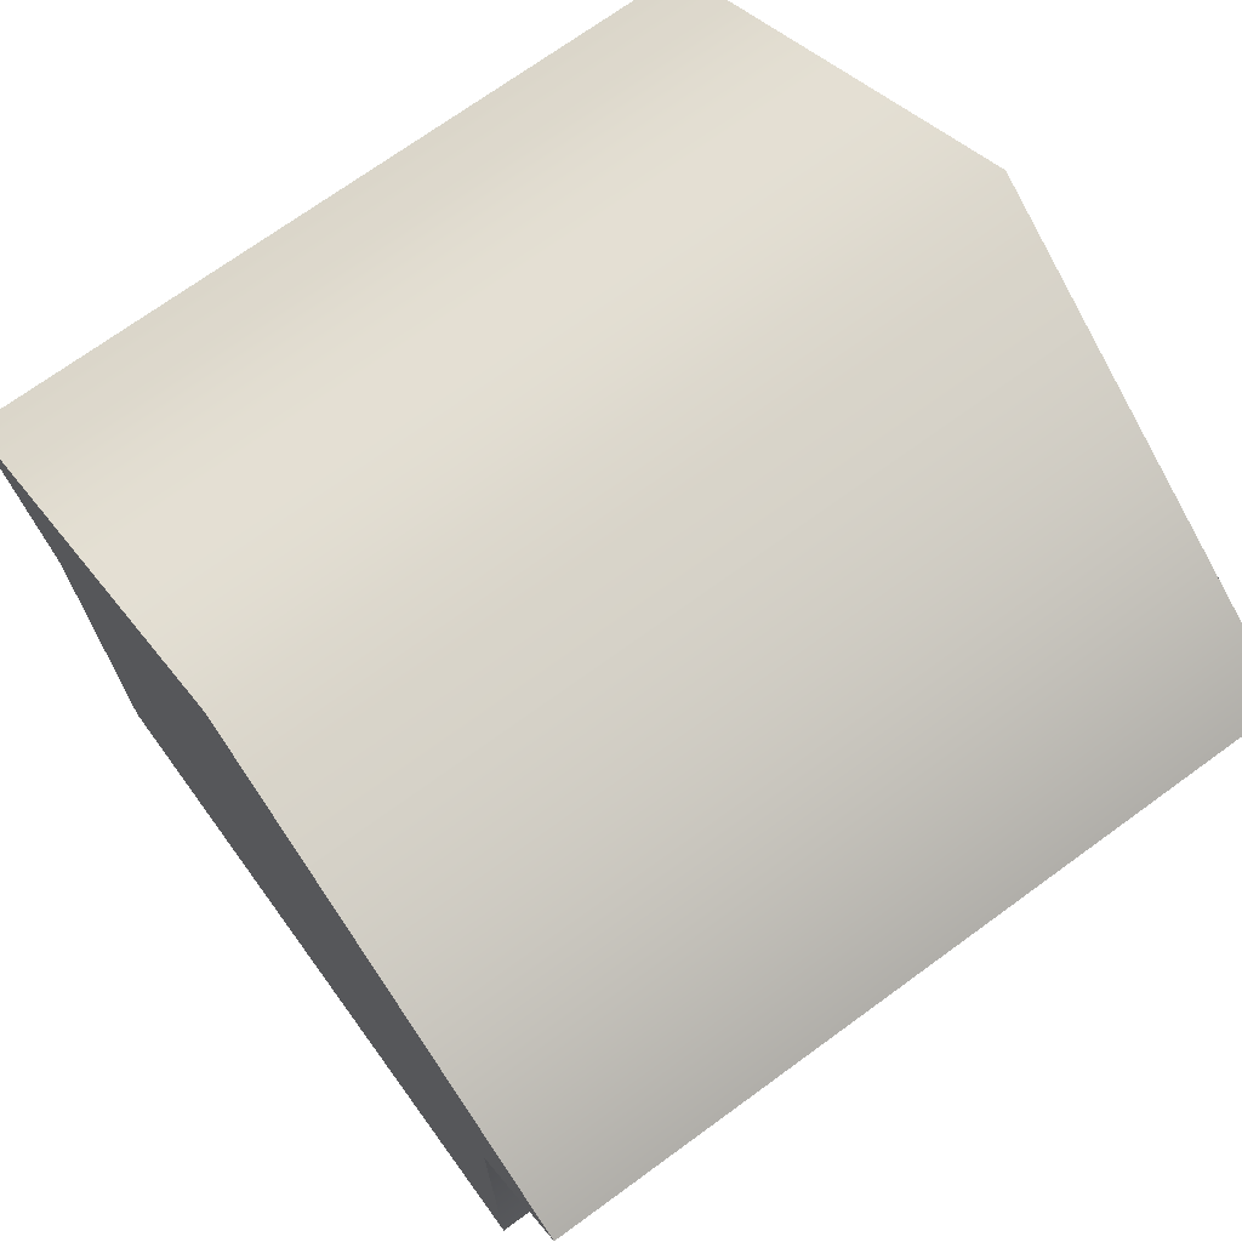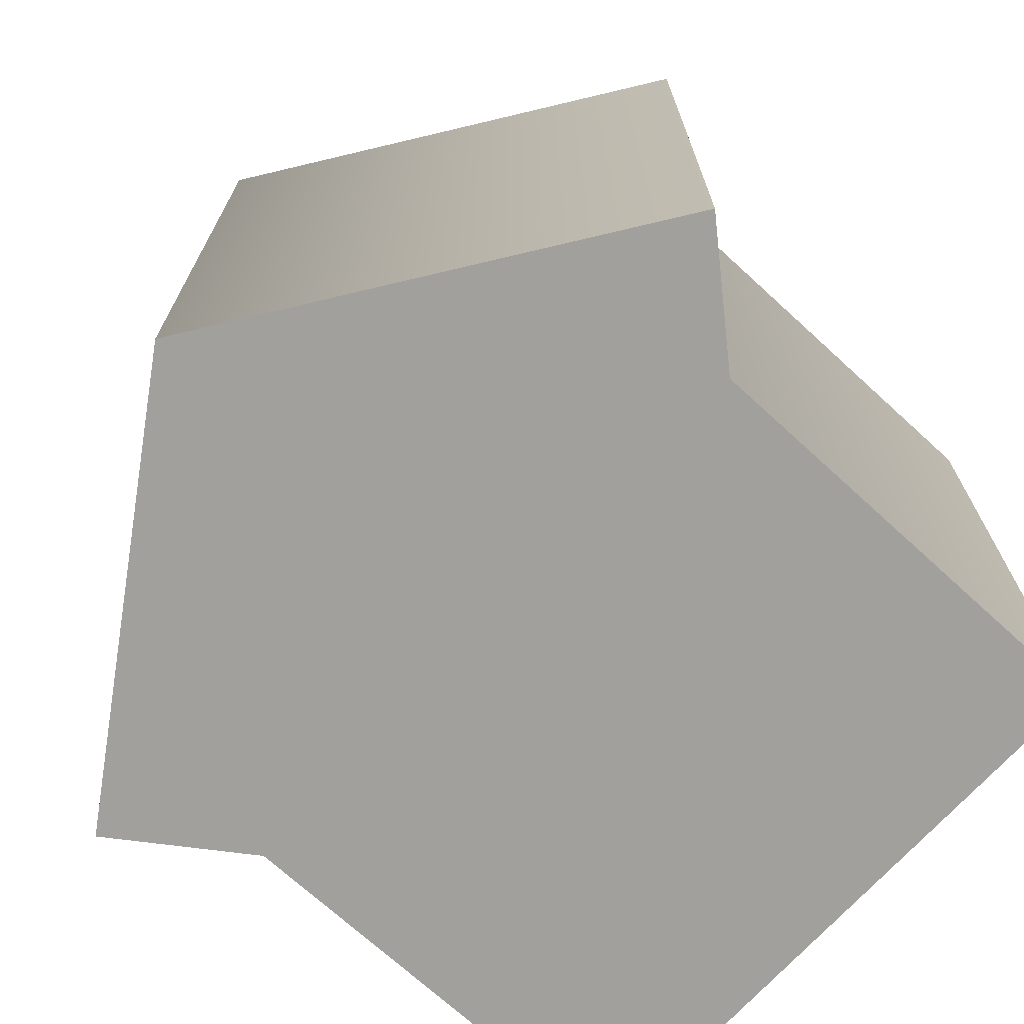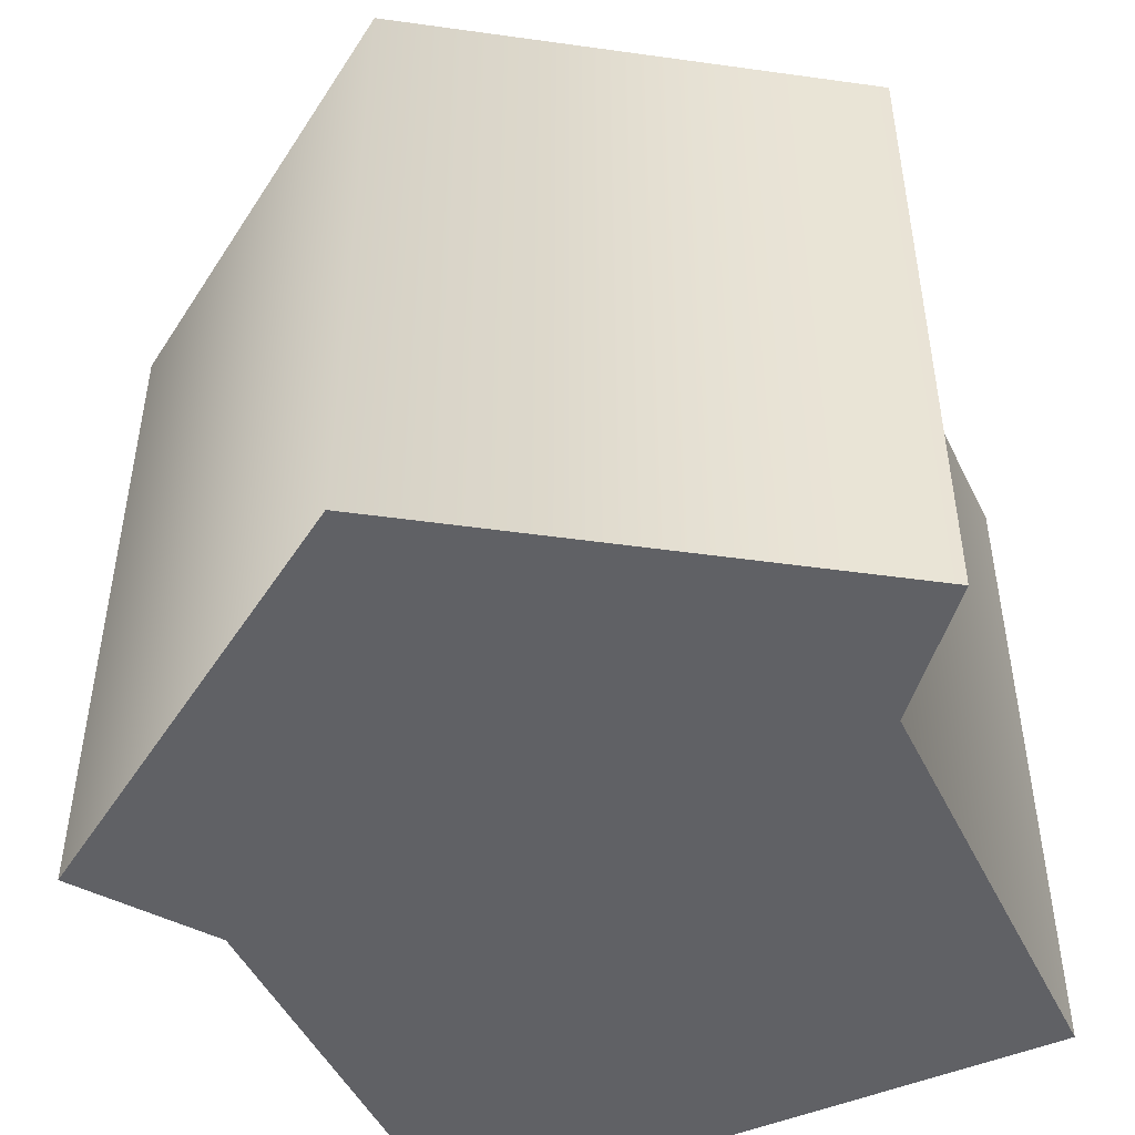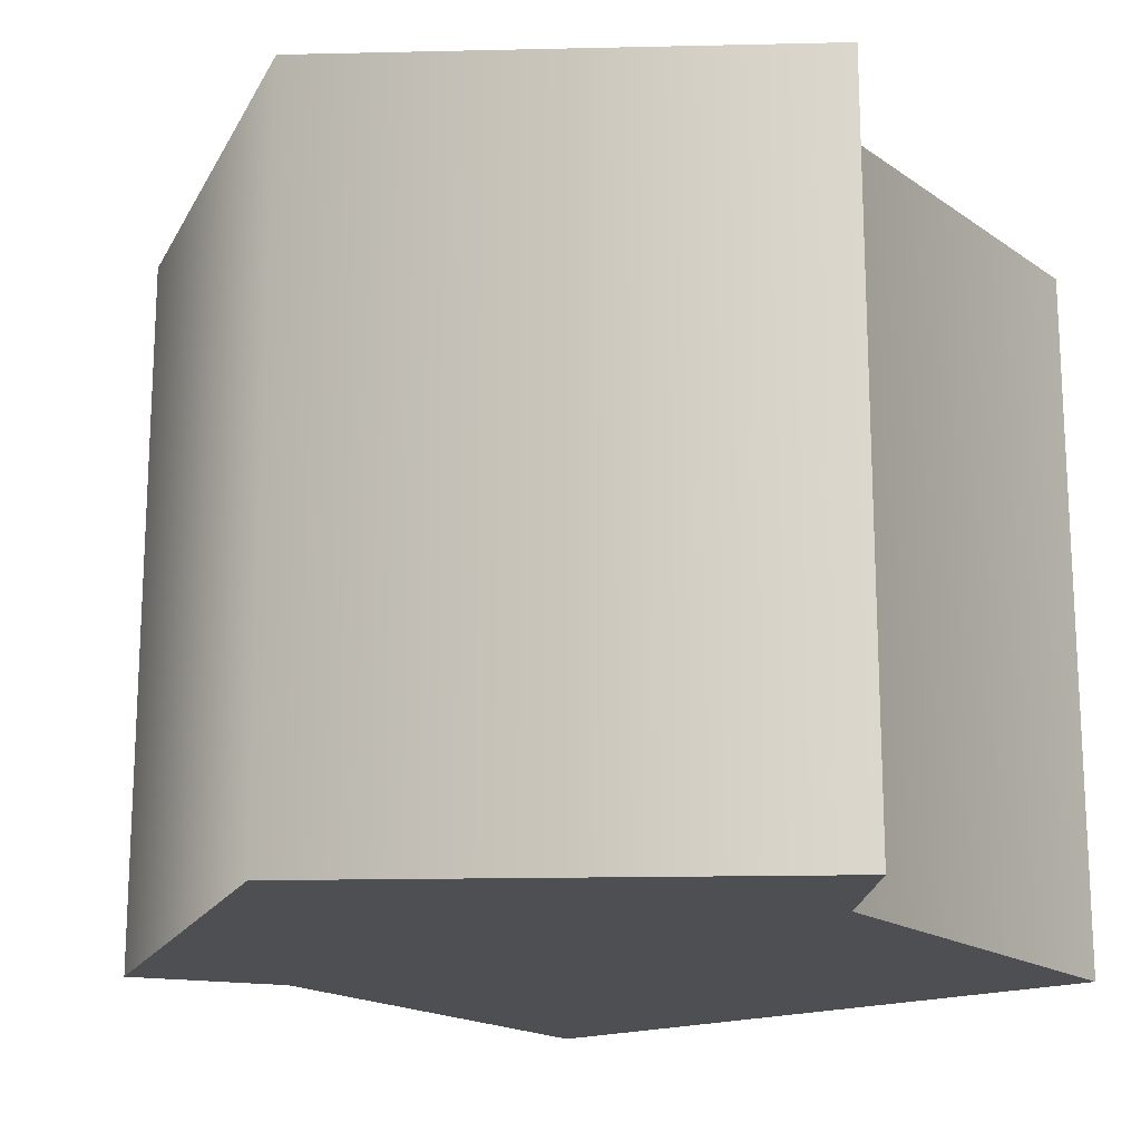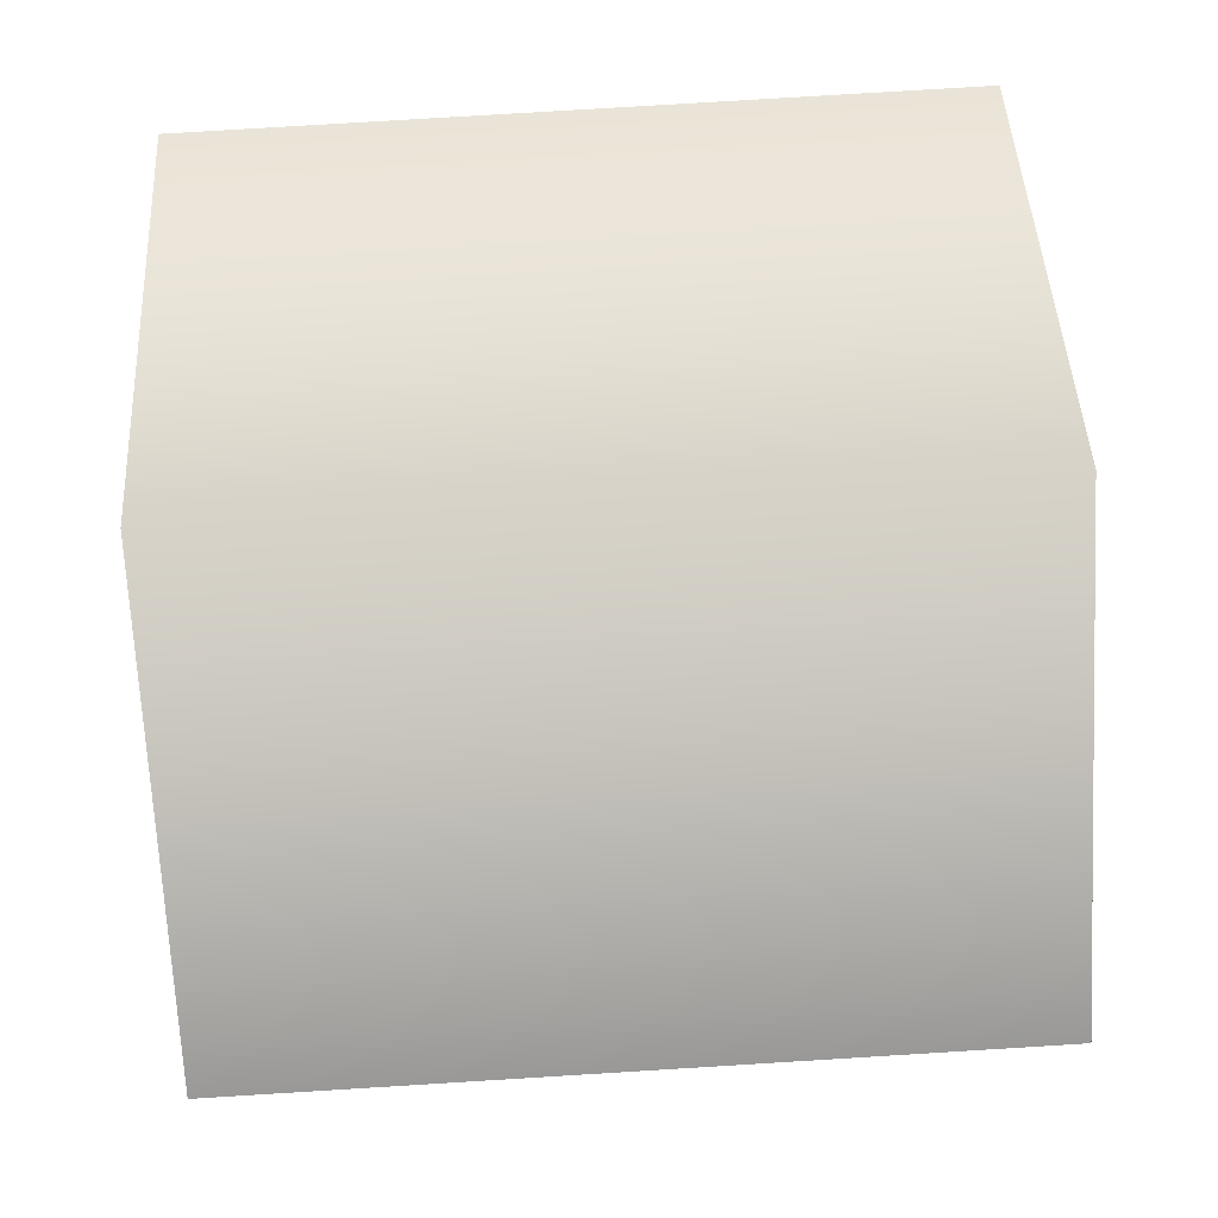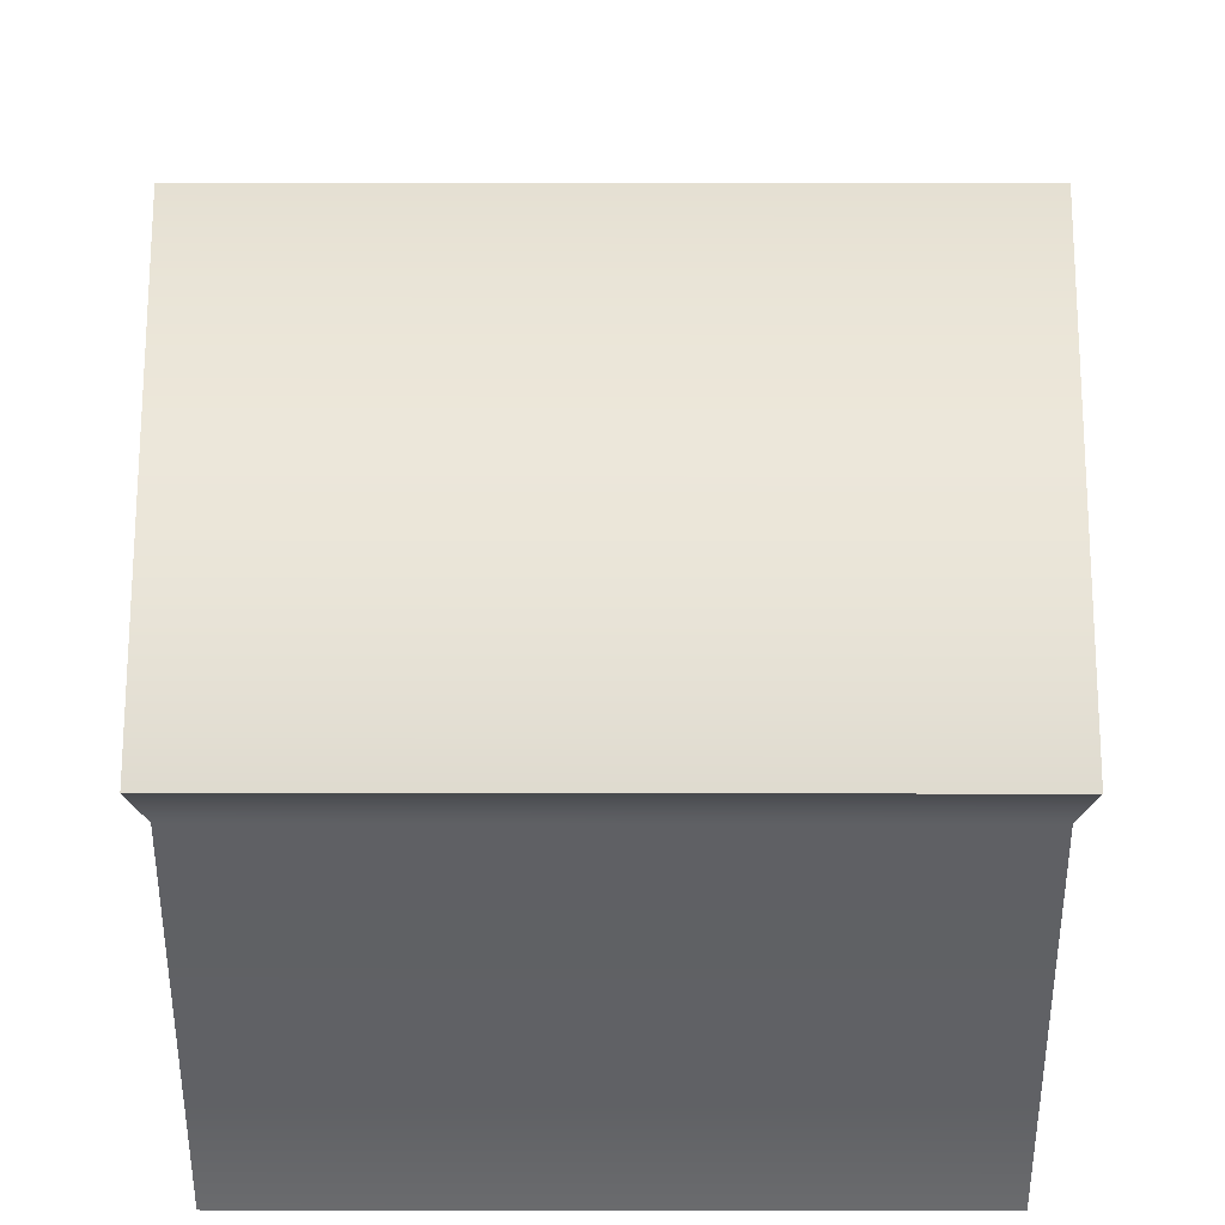
<metadata>
{"format":"obj","ext":"obj","renderer":"f3d","projection":"perspective","resolution":1024,"background":"white","views":[{"elev":71.4,"azim":-126.1,"up":"+Y"},{"elev":-71.6,"azim":-132.5,"up":"+Z"},{"elev":-48.6,"azim":-154.7,"up":"+Z"},{"elev":-17.6,"azim":-143.3,"up":"+Z"},{"elev":78.2,"azim":86.5,"up":"+Y"},{"elev":36.6,"azim":-89.9,"up":"+Y"}]}
</metadata>
<code>
g ENV_S10_Retro_House_Projectile_01a_COL
v -4.288 1.39 3.744
v -4.288 1.39 -3.744
v -0 4.296 -3.744
v -0 4.296 3.744
v 4.193 1.533 3.744
v 4.193 1.533 -3.744
v 0.0001271 -4.383 -3.744
v -3.249 0.1986 -3.744
v -3.248 -4.383 -3.744
v 0.0001271 0.1987 -3.744
v 3.24 -4.383 -3.744
v -4.288 1.39 -3.744
v 3.253 0.1986 -3.744
v -0 4.296 -3.744
v 4.193 1.533 -3.744
v -3.248 -4.383 -3.744
v -3.248 -4.383 3.744
v 0.0001271 -4.383 3.744
v 0.0001271 -4.383 -3.744
v 3.24 -4.383 -3.744
v 3.24 -4.383 3.744
v 3.24 -4.383 3.744
v 3.253 0.1986 -3.744
v 3.24 -4.383 -3.744
v 3.253 0.1986 3.744
v 4.193 1.533 -3.744
v 4.193 1.533 3.744
v -3.248 -4.383 -3.744
v -3.249 0.1986 3.744
v -3.248 -4.383 3.744
v -3.249 0.1986 -3.744
v -4.288 1.39 3.744
v -4.288 1.39 -3.744
v 0.0001271 -4.383 3.744
v 3.253 0.1986 3.744
v 3.24 -4.383 3.744
v 0.0001271 0.1987 3.744
v -3.248 -4.383 3.744
v 4.193 1.533 3.744
v -3.249 0.1986 3.744
v -0 4.296 3.744
v -4.288 1.39 3.744
g ENV_S10_Retro_House_Projectile_01a_COL_0
f 3 2 1
f 4 3 1
f 4 5 3
f 5 6 3
f 9 8 7
f 8 10 7
f 7 10 11
f 8 12 10
f 10 13 11
f 12 14 10
f 10 14 13
f 14 15 13
f 18 17 16
f 19 18 16
f 19 20 18
f 20 21 18
f 24 23 22
f 23 25 22
f 23 26 25
f 26 27 25
f 30 29 28
f 29 31 28
f 29 32 31
f 32 33 31
f 36 35 34
f 35 37 34
f 38 34 37
f 35 39 37
f 40 38 37
f 39 41 37
f 40 37 42
f 37 41 42

</code>
